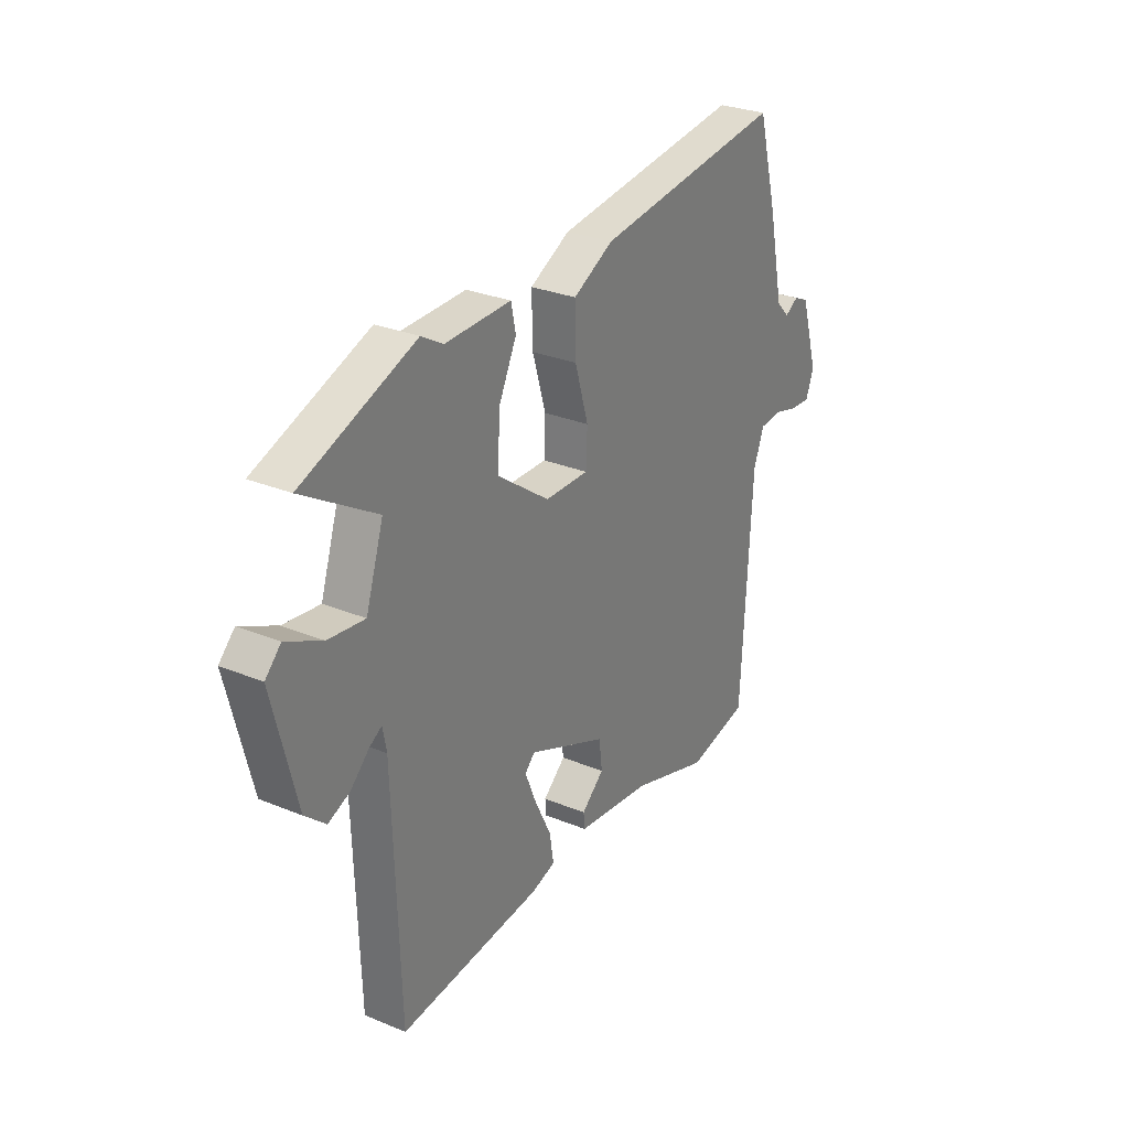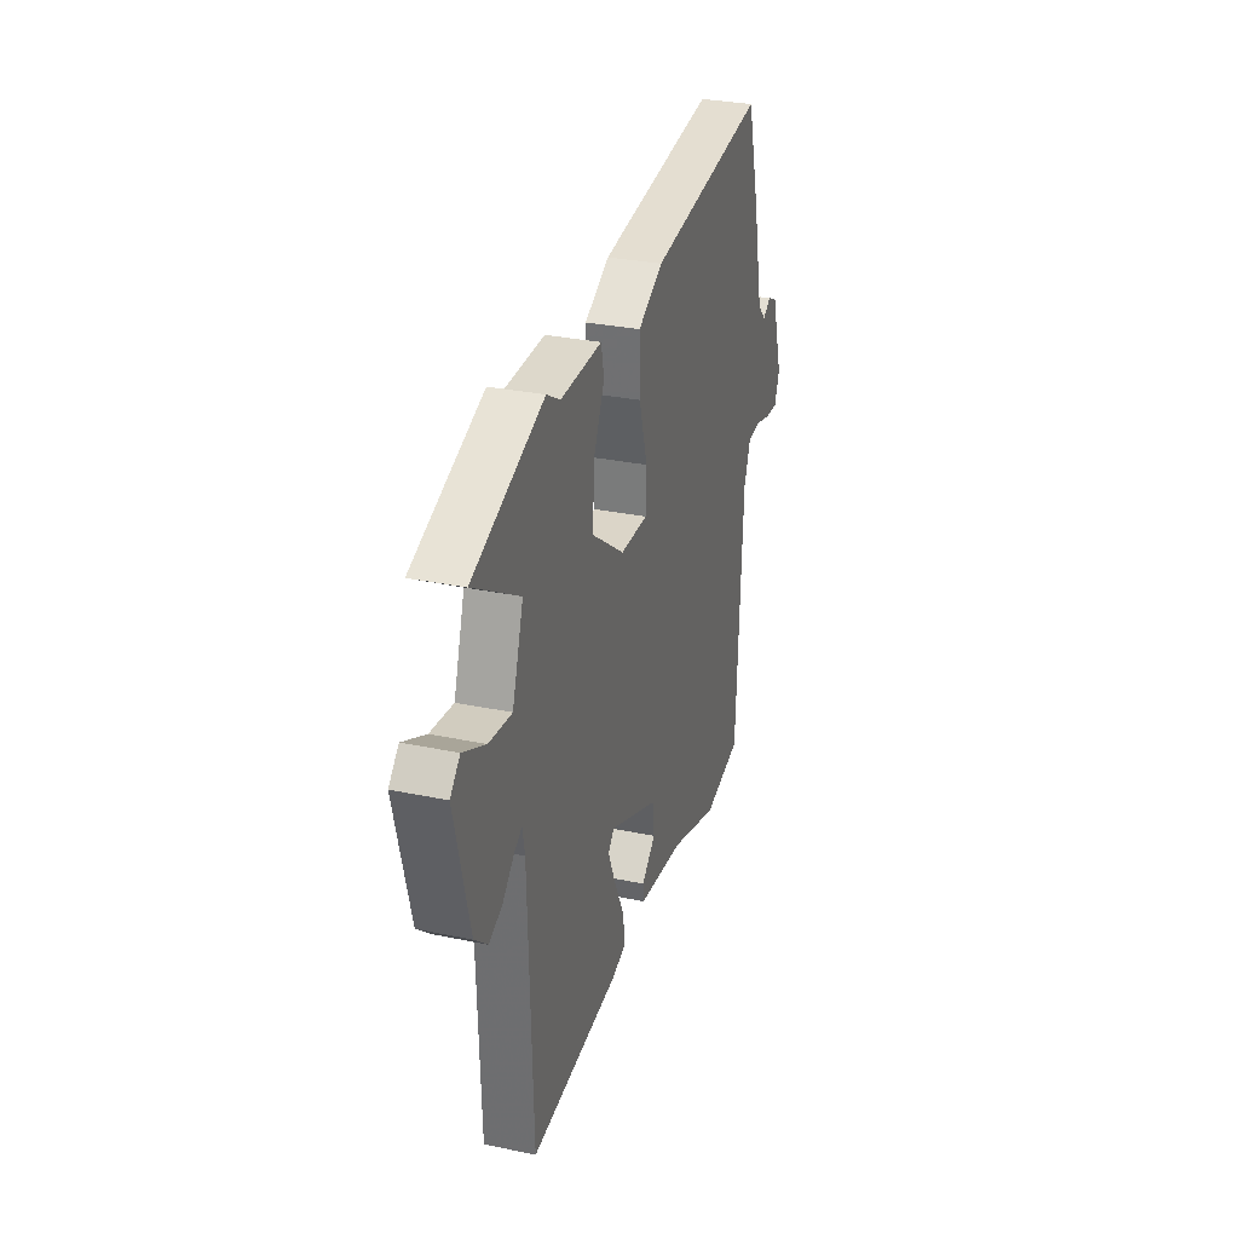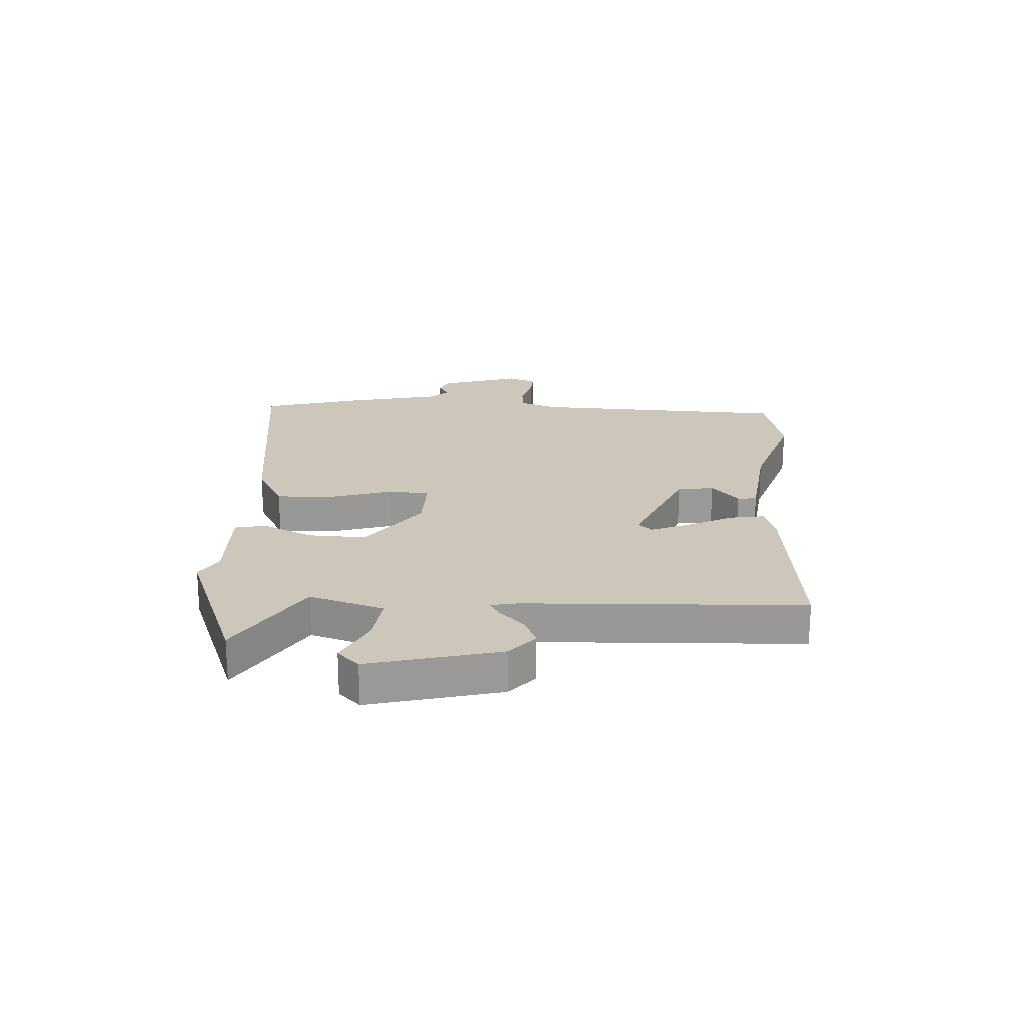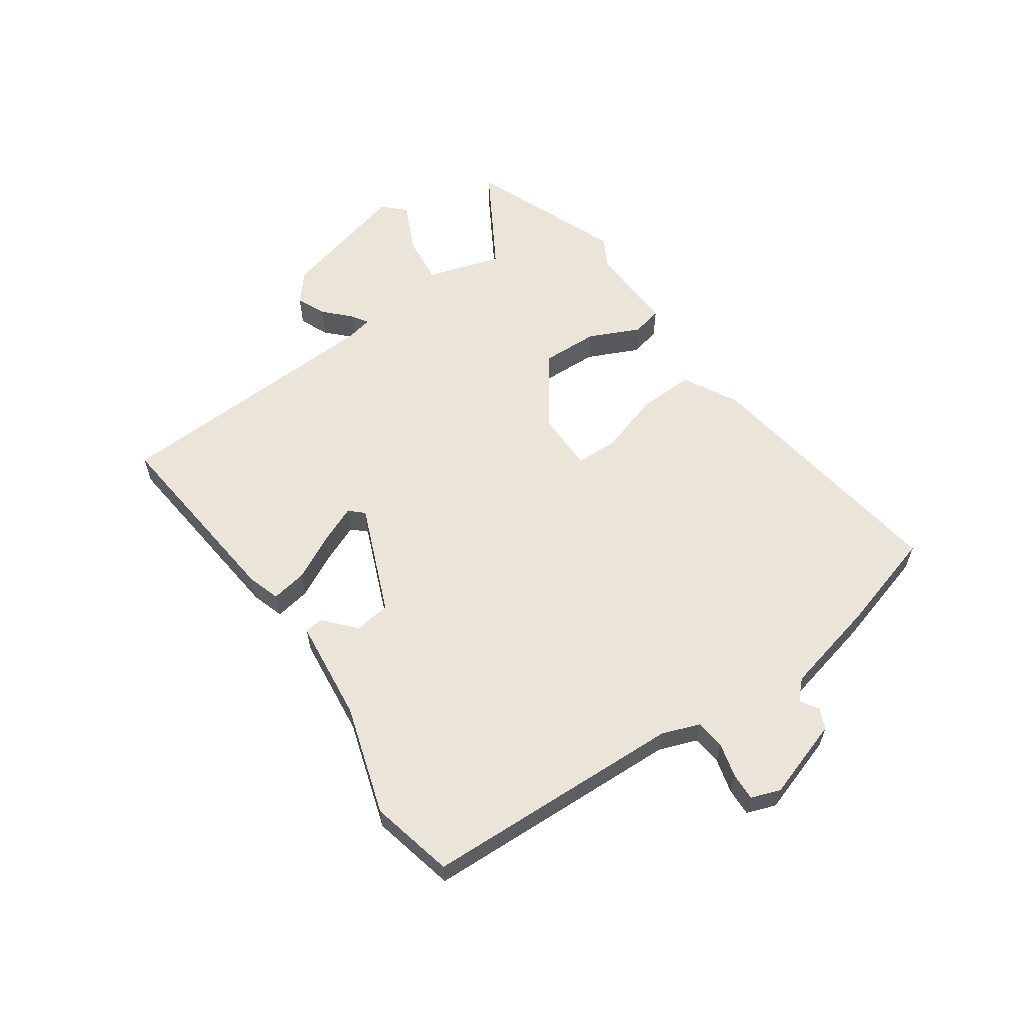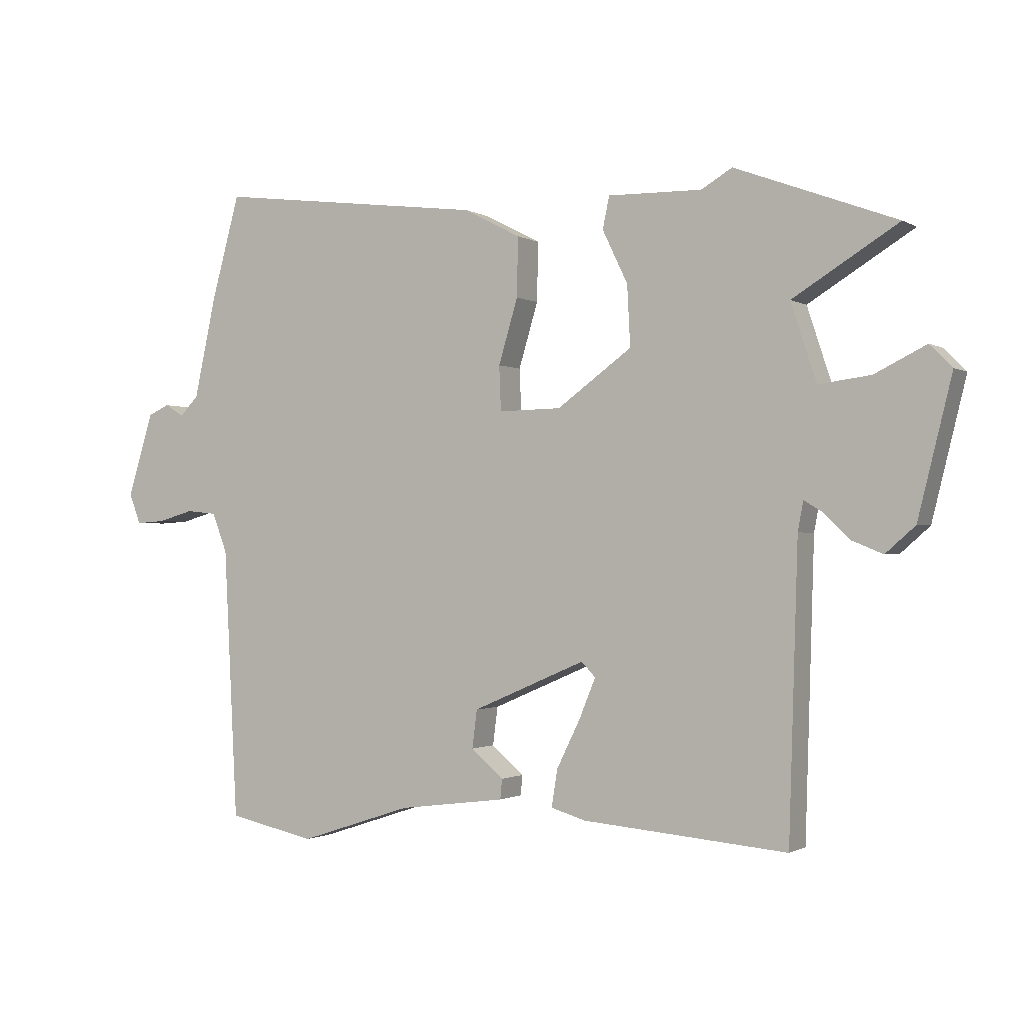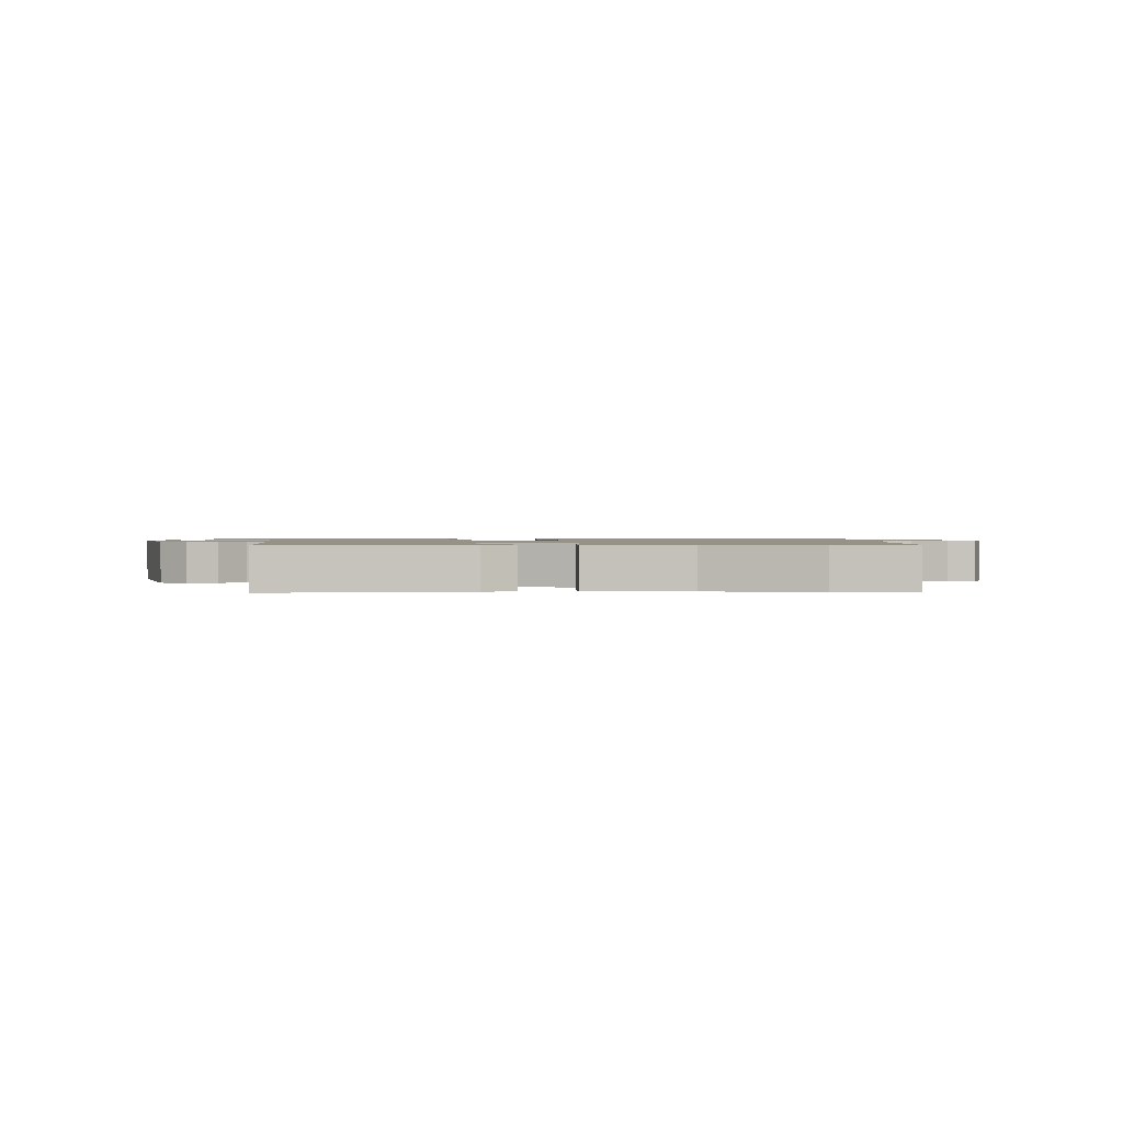
<metadata>
{"format":"obj","ext":"obj","renderer":"f3d","projection":"perspective","resolution":1024,"background":"white","views":[{"elev":29.0,"azim":121.5,"up":"+Z"},{"elev":30.5,"azim":106.8,"up":"+Z"},{"elev":21.3,"azim":92.7,"up":"+Y"},{"elev":59.2,"azim":-125.8,"up":"+Y"},{"elev":-1.1,"azim":28.0,"up":"+Z"},{"elev":1.2,"azim":177.1,"up":"+Y"}]}
</metadata>
<code>
v -0.355 0.07 -0.531
v -0.501 0.07 -0.5
v -0.524 0.07 -0.05
v -0.549 0.07 0.015
v -0.6 0.07 0.02
v -0.66 0.07 0.003
v -0.708 0.07 0
v -0.727 0.07 0.05
v -0.684 0.07 0.189
v -0.649 0.07 0.205
v -0.617 0.07 0.186
v -0.586 0.07 0.218
v -0.549 0.07 0.387
v -0.502 0.07 0.558
v -0.052 0.07 0.502
v 0.043 0.07 0.453
v 0.041 0.07 0.355
v 0.009 0.07 0.248
v 0.012 0.07 0.174
v 0.116 0.07 0.176
v 0.24 0.07 0.266
v 0.235 0.07 0.366
v 0.193 0.07 0.453
v 0.204 0.07 0.506
v 0.36 0.07 0.503
v 0.411 0.07 0.533
v 0.678 0.07 0.433
v 0.504 0.07 0.326
v 0.546 0.07 0.198
v 0.632 0.07 0.209
v 0.717 0.07 0.251
v 0.754 0.07 0.214
v 0.698 0.07 -0.012
v 0.649 0.07 -0.055
v 0.598 0.07 -0.034
v 0.554 0.07 0.008
v 0.524 0.07 0.026
v 0.515 0.07 -0.022
v 0.5 0.07 -0.5
v 0.16 0.07 -0.471
v 0.103 0.07 -0.454
v 0.113 0.07 -0.392
v 0.152 0.07 -0.313
v 0.179 0.07 -0.247
v 0.156 0.07 -0.223
v -0.032 0.07 -0.304
v -0.04 0.07 -0.367
v 0.014 0.07 -0.413
v 0.011 0.07 -0.446
v -0.167 0.07 -0.469
v -0.355 0 -0.531
v -0.501 0 -0.5
v -0.524 0 -0.05
v -0.549 0 0.015
v -0.6 0 0.02
v -0.66 0 0.003
v -0.708 0 0
v -0.727 0 0.05
v -0.684 0 0.189
v -0.649 0 0.205
v -0.617 0 0.186
v -0.586 0 0.218
v -0.549 0 0.387
v -0.502 0 0.558
v -0.052 0 0.502
v 0.043 0 0.453
v 0.041 0 0.355
v 0.009 0 0.248
v 0.012 0 0.174
v 0.116 0 0.176
v 0.24 0 0.266
v 0.235 0 0.366
v 0.193 0 0.453
v 0.204 0 0.506
v 0.36 0 0.503
v 0.411 0 0.533
v 0.678 0 0.433
v 0.504 0 0.326
v 0.546 0 0.198
v 0.632 0 0.209
v 0.717 0 0.251
v 0.754 0 0.214
v 0.698 0 -0.012
v 0.649 0 -0.055
v 0.598 0 -0.034
v 0.554 0 0.008
v 0.524 0 0.026
v 0.515 0 -0.022
v 0.5 0 -0.5
v 0.16 0 -0.471
v 0.103 0 -0.454
v 0.113 0 -0.392
v 0.152 0 -0.313
v 0.179 0 -0.247
v 0.156 0 -0.223
v -0.032 0 -0.304
v -0.04 0 -0.367
v 0.014 0 -0.413
v 0.011 0 -0.446
v -0.167 0 -0.469
f 47 48 49 50
f 46 47 50 1
f 40 41 42 43
f 38 39 40 43
f 37 38 43 44
f 33 34 35 36
f 33 36 37
f 30 31 32 33
f 29 30 33 37
f 28 29 37 44
f 25 26 27 28
f 22 23 24 25
f 21 22 25 28
f 20 21 28 44
f 15 16 17 18
f 15 18 19
f 12 13 14 15
f 11 12 15 19
f 8 9 10 11
f 8 11 19
f 5 6 7 8
f 4 5 8 19
f 3 4 19 20
f 46 1 2 3
f 45 46 3 20
f 20 44 45
f 100 99 98 97
f 51 100 97 96
f 93 92 91 90
f 93 90 89 88
f 94 93 88 87
f 86 85 84 83
f 87 86 83
f 83 82 81 80
f 87 83 80 79
f 94 87 79 78
f 78 77 76 75
f 75 74 73 72
f 78 75 72 71
f 94 78 71 70
f 68 67 66 65
f 69 68 65
f 65 64 63 62
f 69 65 62 61
f 61 60 59 58
f 69 61 58
f 58 57 56 55
f 69 58 55 54
f 70 69 54 53
f 53 52 51 96
f 70 53 96 95
f 95 94 70
f 1 51 52 2
f 2 52 53 3
f 3 53 54 4
f 4 54 55 5
f 5 55 56 6
f 6 56 57 7
f 7 57 58 8
f 8 58 59 9
f 9 59 60 10
f 10 60 61 11
f 11 61 62 12
f 12 62 63 13
f 13 63 64 14
f 14 64 65 15
f 15 65 66 16
f 16 66 67 17
f 17 67 68 18
f 18 68 69 19
f 19 69 70 20
f 20 70 71 21
f 21 71 72 22
f 22 72 73 23
f 23 73 74 24
f 24 74 75 25
f 25 75 76 26
f 26 76 77 27
f 27 77 78 28
f 28 78 79 29
f 29 79 80 30
f 30 80 81 31
f 31 81 82 32
f 32 82 83 33
f 33 83 84 34
f 34 84 85 35
f 35 85 86 36
f 36 86 87 37
f 37 87 88 38
f 38 88 89 39
f 39 89 90 40
f 40 90 91 41
f 41 91 92 42
f 42 92 93 43
f 43 93 94 44
f 44 94 95 45
f 45 95 96 46
f 46 96 97 47
f 47 97 98 48
f 48 98 99 49
f 49 99 100 50
f 50 100 51 1

</code>
